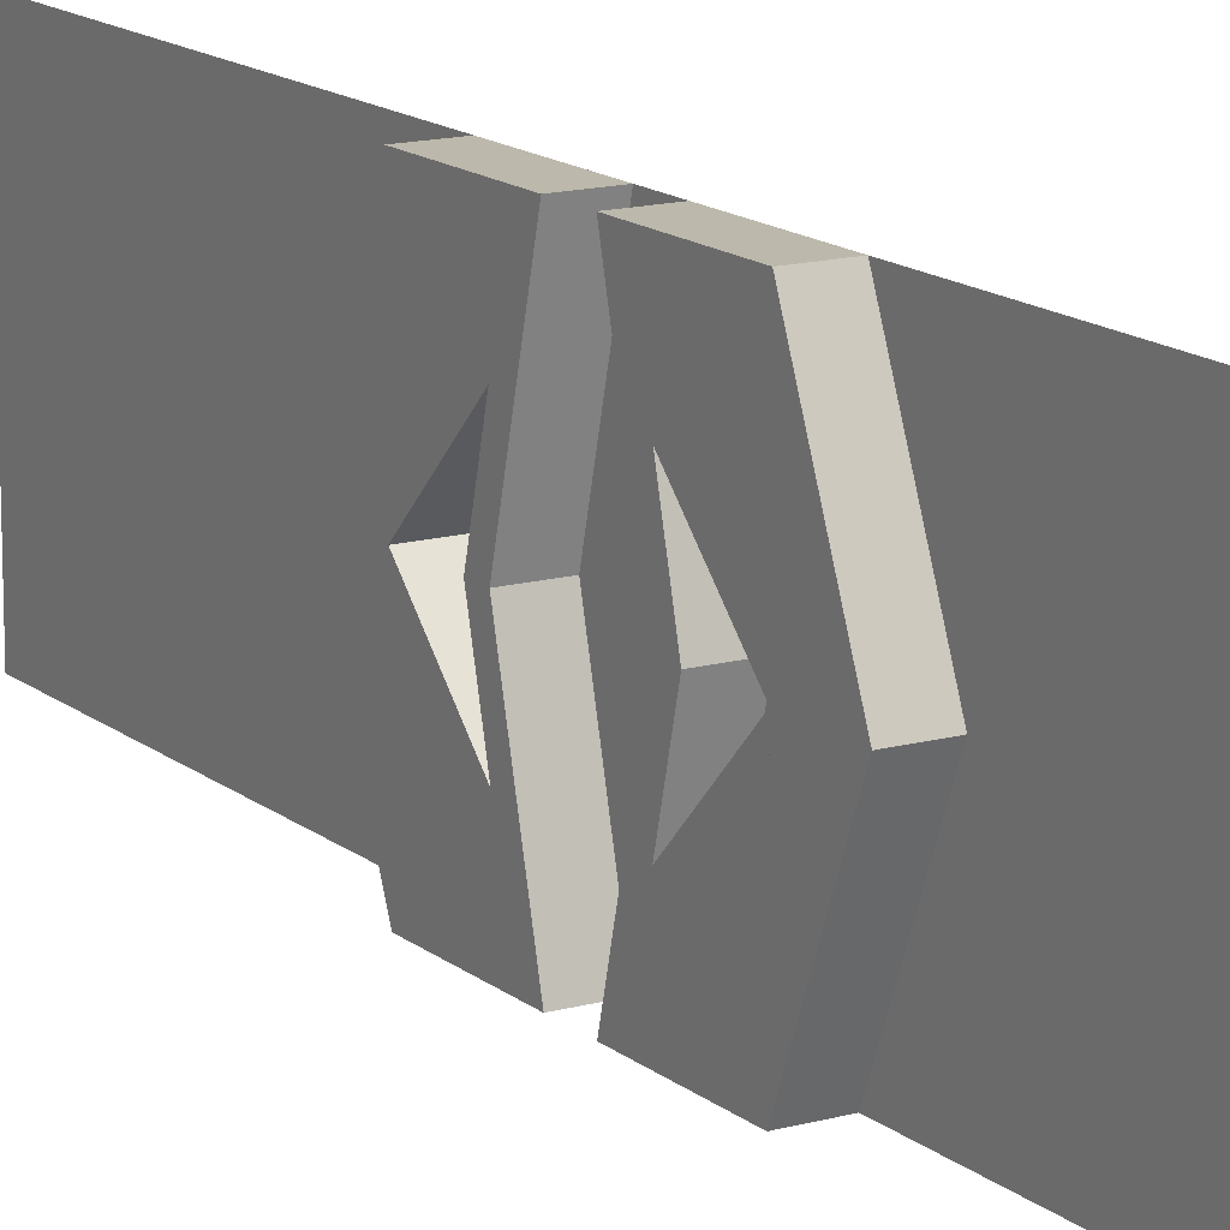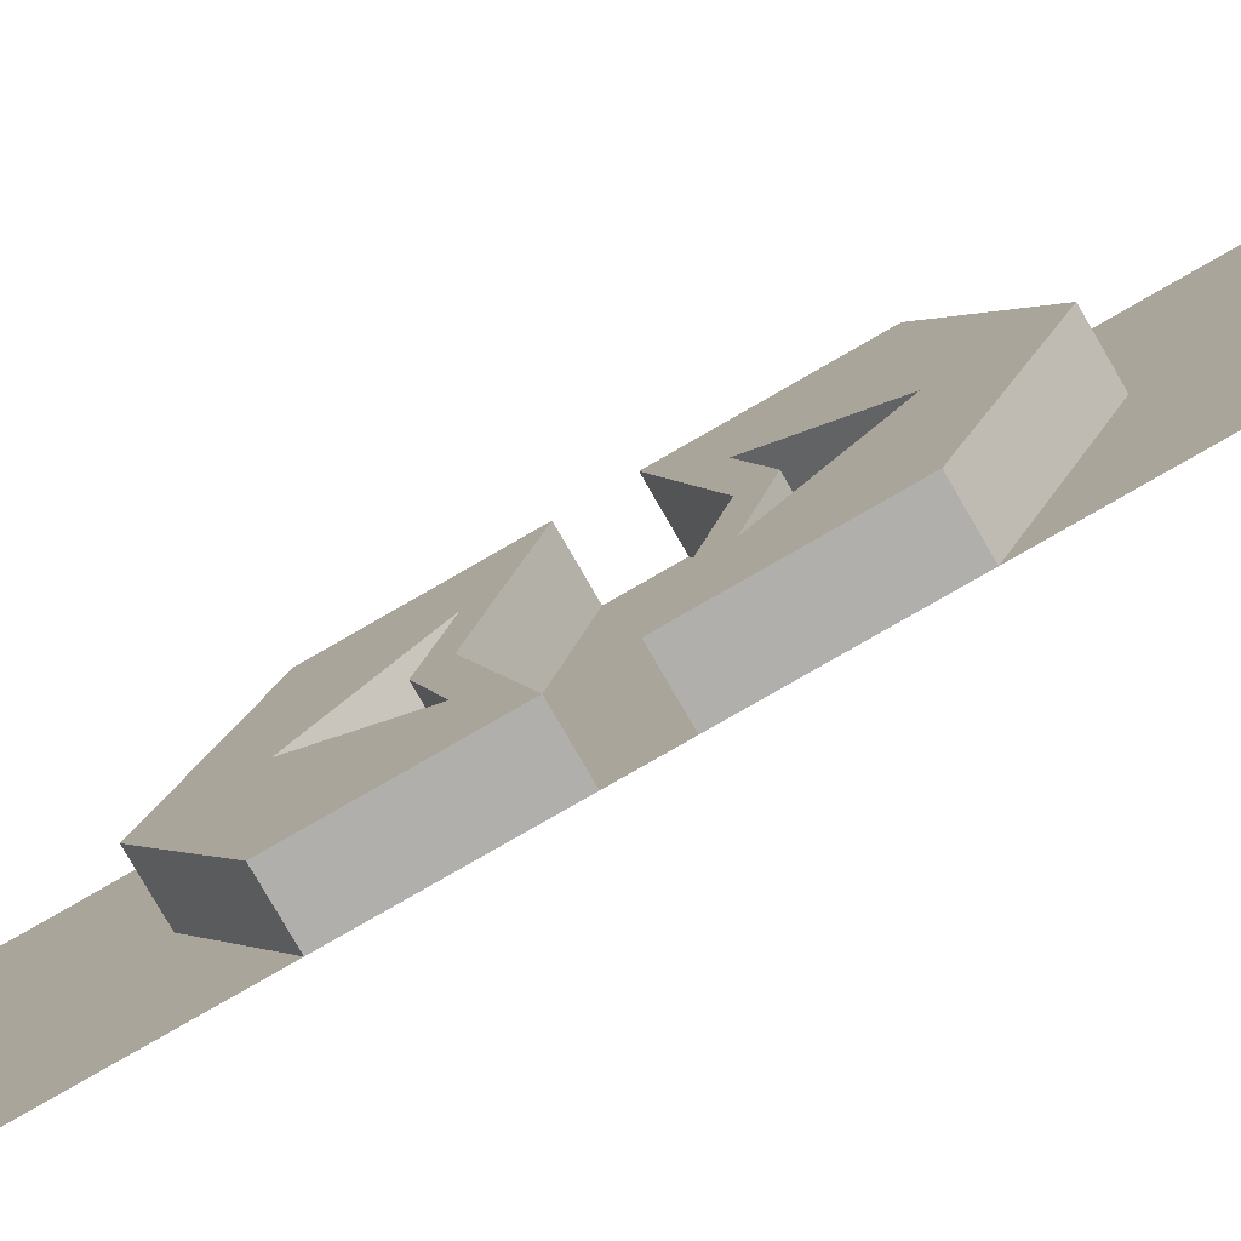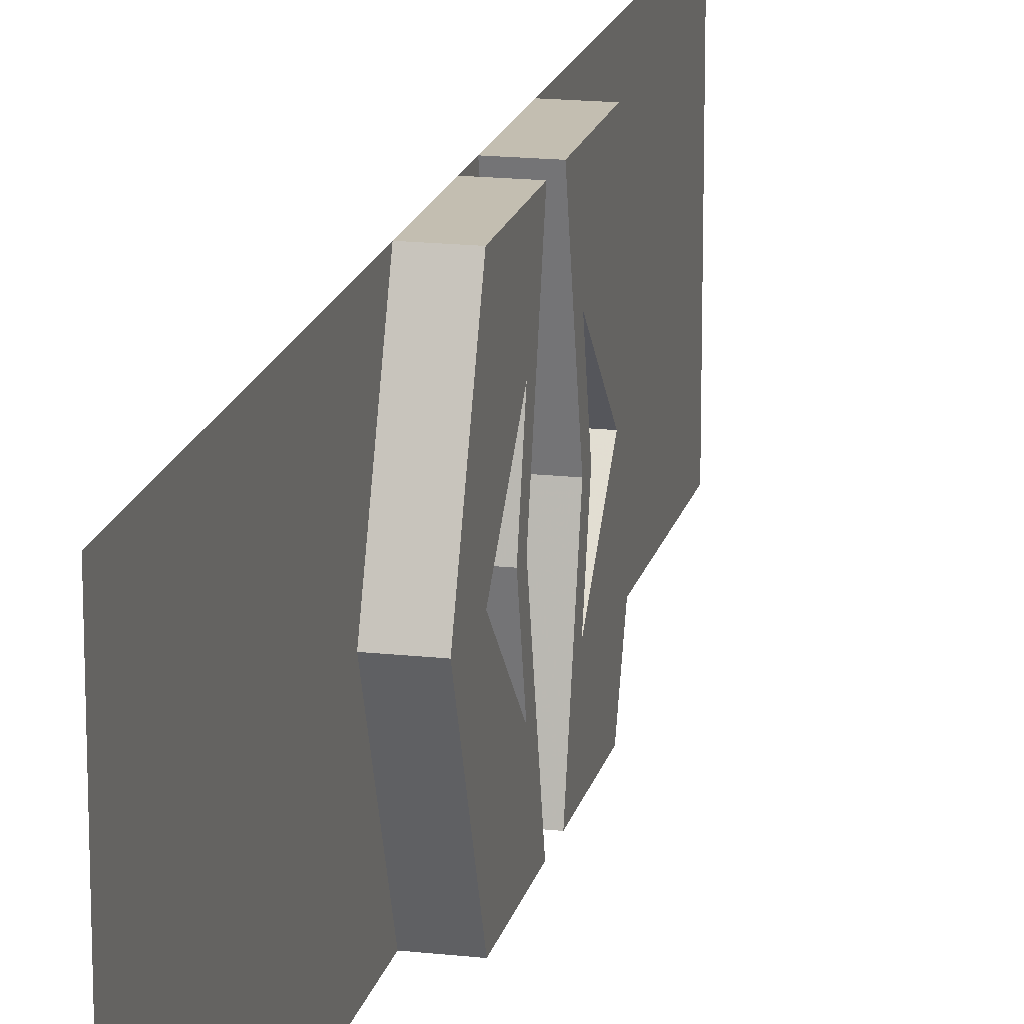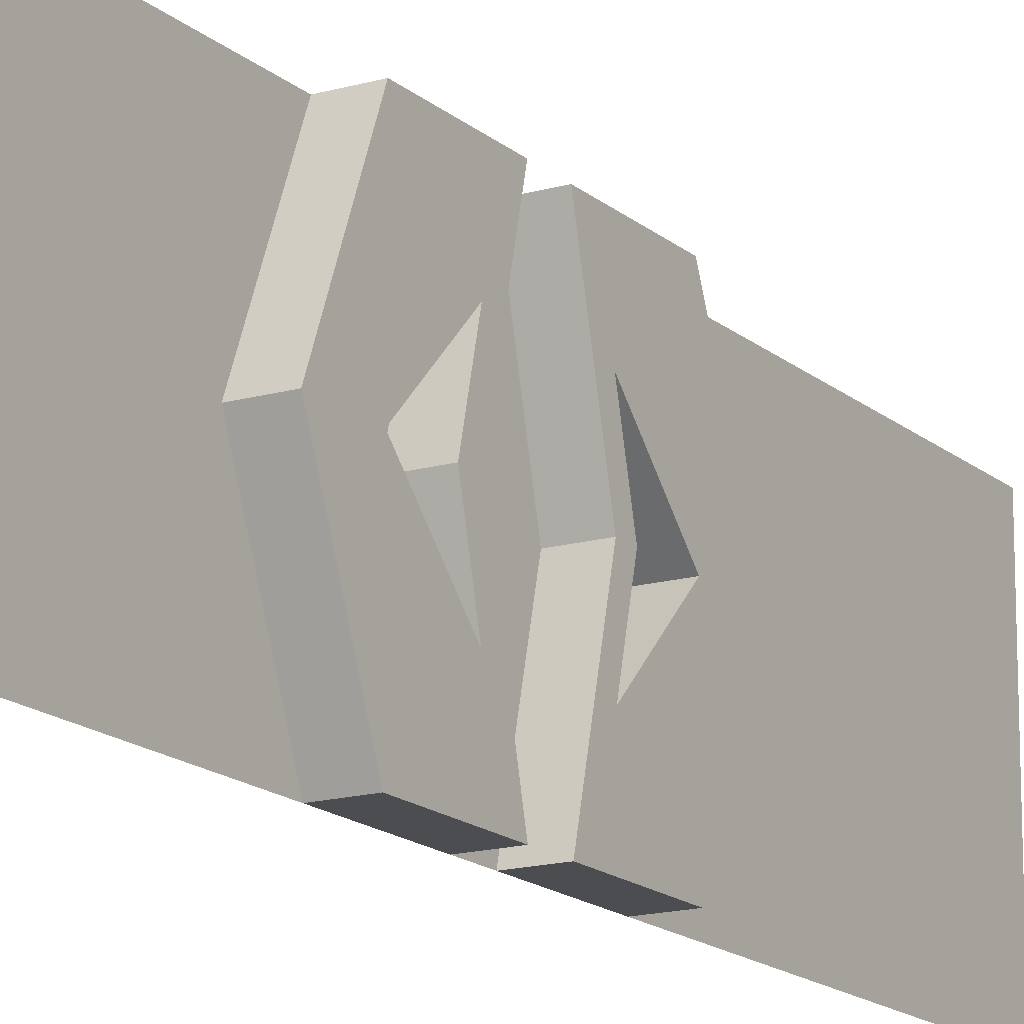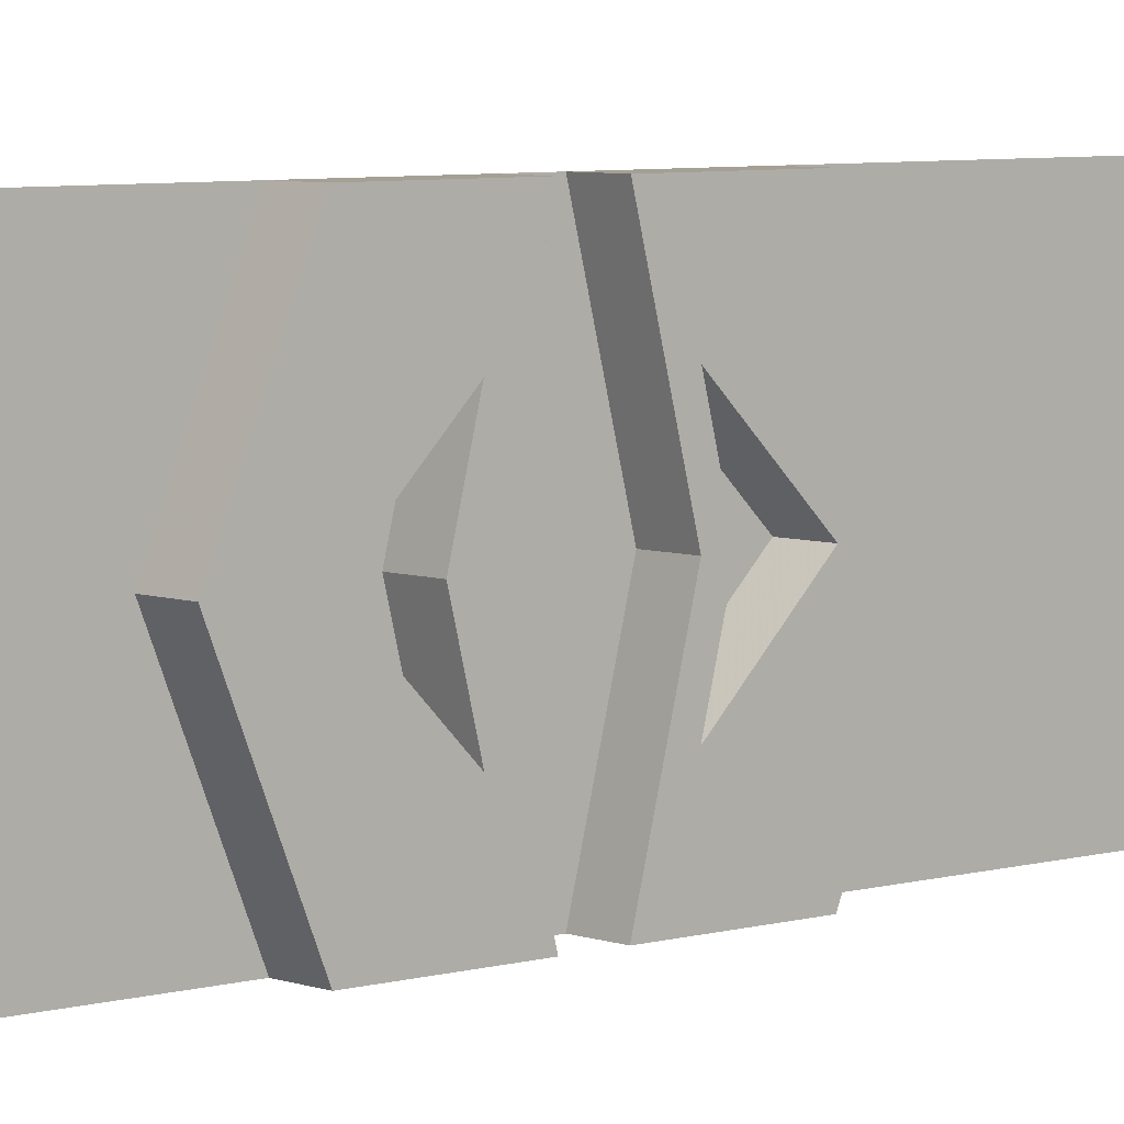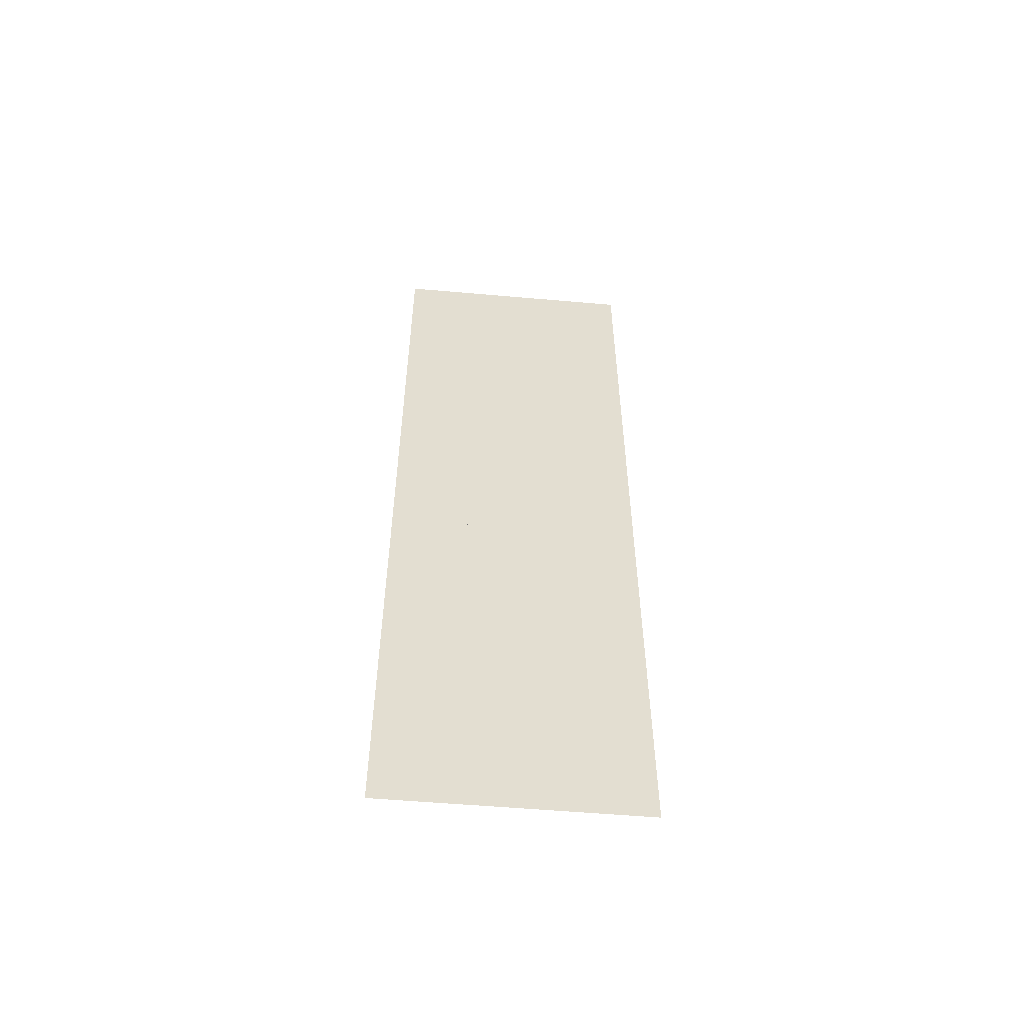
<metadata>
{"format":"obj","ext":"obj","renderer":"f3d","projection":"perspective","resolution":1024,"background":"white","views":[{"elev":14.6,"azim":-31.1,"up":"+Z"},{"elev":-78.2,"azim":-60.0,"up":"+Z"},{"elev":17.2,"azim":-167.4,"up":"+Z"},{"elev":-16.0,"azim":-149.3,"up":"+Z"},{"elev":5.8,"azim":-131.8,"up":"+Z"},{"elev":-54.8,"azim":84.7,"up":"+Y"}]}
</metadata>
<code>
v -1.9 -0.1 -0.4
v -1.9 -0.1 0.4
v -1.9 -3 0.4
v -1.9 -3 -0.4
v -2 -1.7 0
v -2 -1.6 0.4
v -2 -1.7 0.2
v -2 -1.75 0
v -2 -1.75 0
v -2 -1.7 -0.2
v -2 -1.6 -0.4
v -2 -1.7 0
v -2 -1.7 0.2
v -2 -1.6 0.4
v -2 -1.9 0.4
v -2 -1.9 0
v -2 -1.9 0
v -2 -1.9 -0.4
v -2 -1.6 -0.4
v -2 -1.7 -0.2
v -2 -1.4 0
v -2 -1.5 -0.4
v -2 -1.4 -0.2
v -2 -1.35 0
v -2 -1.35 0
v -2 -1.4 0.2
v -2 -1.5 0.4
v -2 -1.4 0
v -2 -1.4 -0.2
v -2 -1.5 -0.4
v -2 -1.2 -0.4
v -2 -1.2 0
v -2 -1.2 0
v -2 -1.2 0.4
v -2 -1.5 0.4
v -2 -1.4 0.2
v -2 -1.9 -0.4
v -2 -1.6 -0.4
v -1.9 -1.6 -0.4
v -1.9 -1.9 -0.4
v -2 -1.5 -0.4
v -2 -1.2 -0.4
v -1.9 -1.2 -0.4
v -1.9 -1.5 -0.4
v -2 -1.2 0.4
v -2 -1.5 0.4
v -1.9 -1.5 0.4
v -1.9 -1.2 0.4
v -2 -1.6 0.4
v -2 -1.9 0.4
v -1.9 -1.9 0.4
v -1.9 -1.6 0.4
v -1.9 -2.066 0
v -1.9 -1.9 -0.4
v -2 -1.9 -0.4
v -2 -2.066 0
v -1.9 -1.9 0.4
v -1.9 -2.066 0
v -2 -2.066 0
v -2 -1.9 0.4
v -2 -1.9 -0.4
v -2 -2.066 0
v -2 -1.9 0.4
v -1.9 -1.034 0
v -1.9 -1.2 0.4
v -2 -1.2 0.4
v -2 -1.034 0
v -1.9 -1.2 -0.4
v -1.9 -1.034 0
v -2 -1.034 0
v -2 -1.2 -0.4
v -2 -1.2 0.4
v -2 -1.034 0
v -2 -1.2 -0.4
v -1.9 -1.6 -0.4
v -1.9 -1.7 0
v -2 -1.7 0
v -2 -1.6 -0.4
v -2 -1.6 0.4
v -2 -1.7 0
v -1.9 -1.7 0
v -1.9 -1.6 0.4
v -1.9 -1.5 0.4
v -1.9 -1.4 0
v -2 -1.4 0
v -2 -1.5 0.4
v -2 -1.5 -0.4
v -2 -1.4 0
v -1.9 -1.4 0
v -1.9 -1.5 -0.4
v -1.9 -1.7 0.2
v -1.9 -1.75 0
v -2 -1.75 0
v -2 -1.7 0.2
v -2 -1.7 -0.2
v -2 -1.75 0
v -1.9 -1.75 0
v -1.9 -1.7 -0.2
v -1.9 -1.7 -0.2
v -1.9 -1.9 0
v -2 -1.9 0
v -2 -1.7 -0.2
v -2 -1.7 0.2
v -2 -1.9 0
v -1.9 -1.9 0
v -1.9 -1.7 0.2
v -1.9 -1.4 -0.2
v -1.9 -1.35 0
v -2 -1.35 0
v -2 -1.4 -0.2
v -2 -1.4 0.2
v -2 -1.35 0
v -1.9 -1.35 0
v -1.9 -1.4 0.2
v -1.9 -1.4 0.2
v -1.9 -1.2 0
v -2 -1.2 0
v -2 -1.4 0.2
v -2 -1.4 -0.2
v -2 -1.2 0
v -1.9 -1.2 0
v -1.9 -1.4 -0.2
g mesh4369685
f 1 3 2
f 3 1 4
f 5 7 6
f 7 5 8
f 9 11 10
f 11 9 12
f 13 15 14
f 15 13 16
f 17 19 18
f 19 17 20
f 21 23 22
f 23 21 24
f 25 27 26
f 27 25 28
f 29 31 30
f 31 29 32
f 33 35 34
f 35 33 36
g mesh4369686
f 37 38 39
f 39 40 37
g mesh4369688
f 41 42 43
f 43 44 41
g mesh4369690
f 45 46 47
f 47 48 45
g mesh4369692
f 49 50 51
f 51 52 49
g mesh4369695
f 53 55 54
f 55 53 56
f 57 59 58
f 59 57 60
g mesh4369698
f 61 62 63
g mesh4369701
f 64 66 65
f 66 64 67
f 68 70 69
f 70 68 71
g mesh4369704
f 72 73 74
f 75 77 76
f 77 75 78
f 79 81 80
f 81 79 82
f 83 85 84
f 85 83 86
f 87 89 88
f 89 87 90
f 91 93 92
f 93 91 94
f 95 97 96
f 97 95 98
f 99 101 100
f 101 99 102
f 103 105 104
f 105 103 106
f 107 109 108
f 109 107 110
f 111 113 112
f 113 111 114
f 115 117 116
f 117 115 118
f 119 121 120
f 121 119 122

</code>
